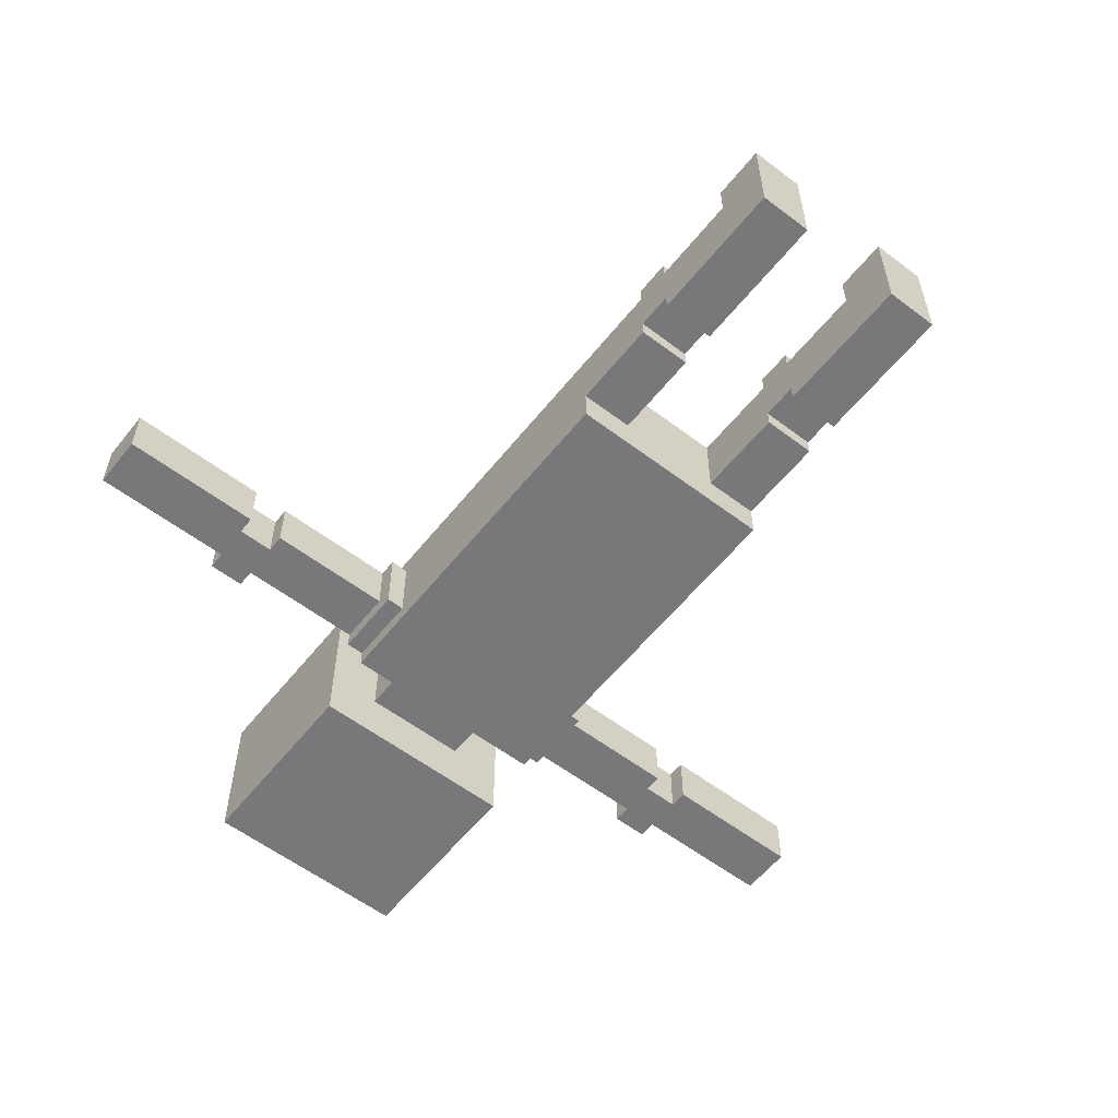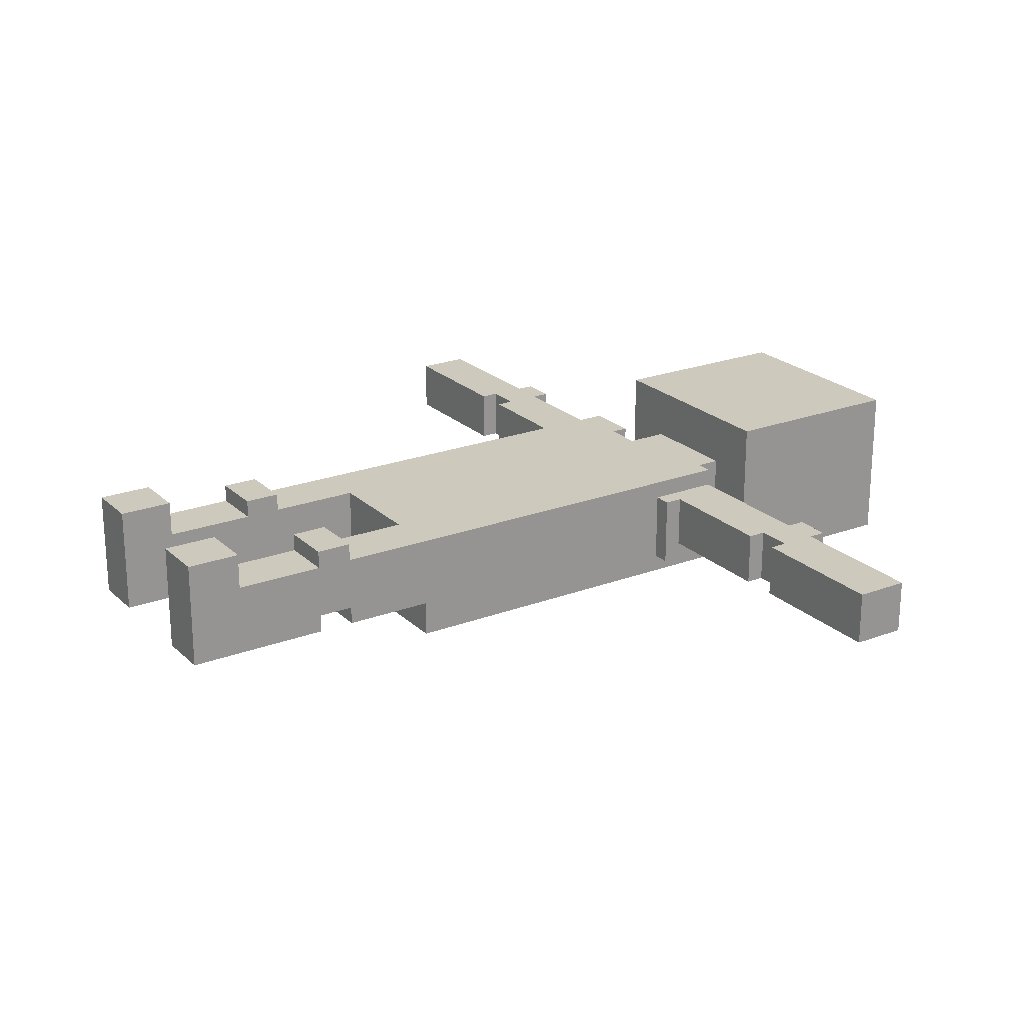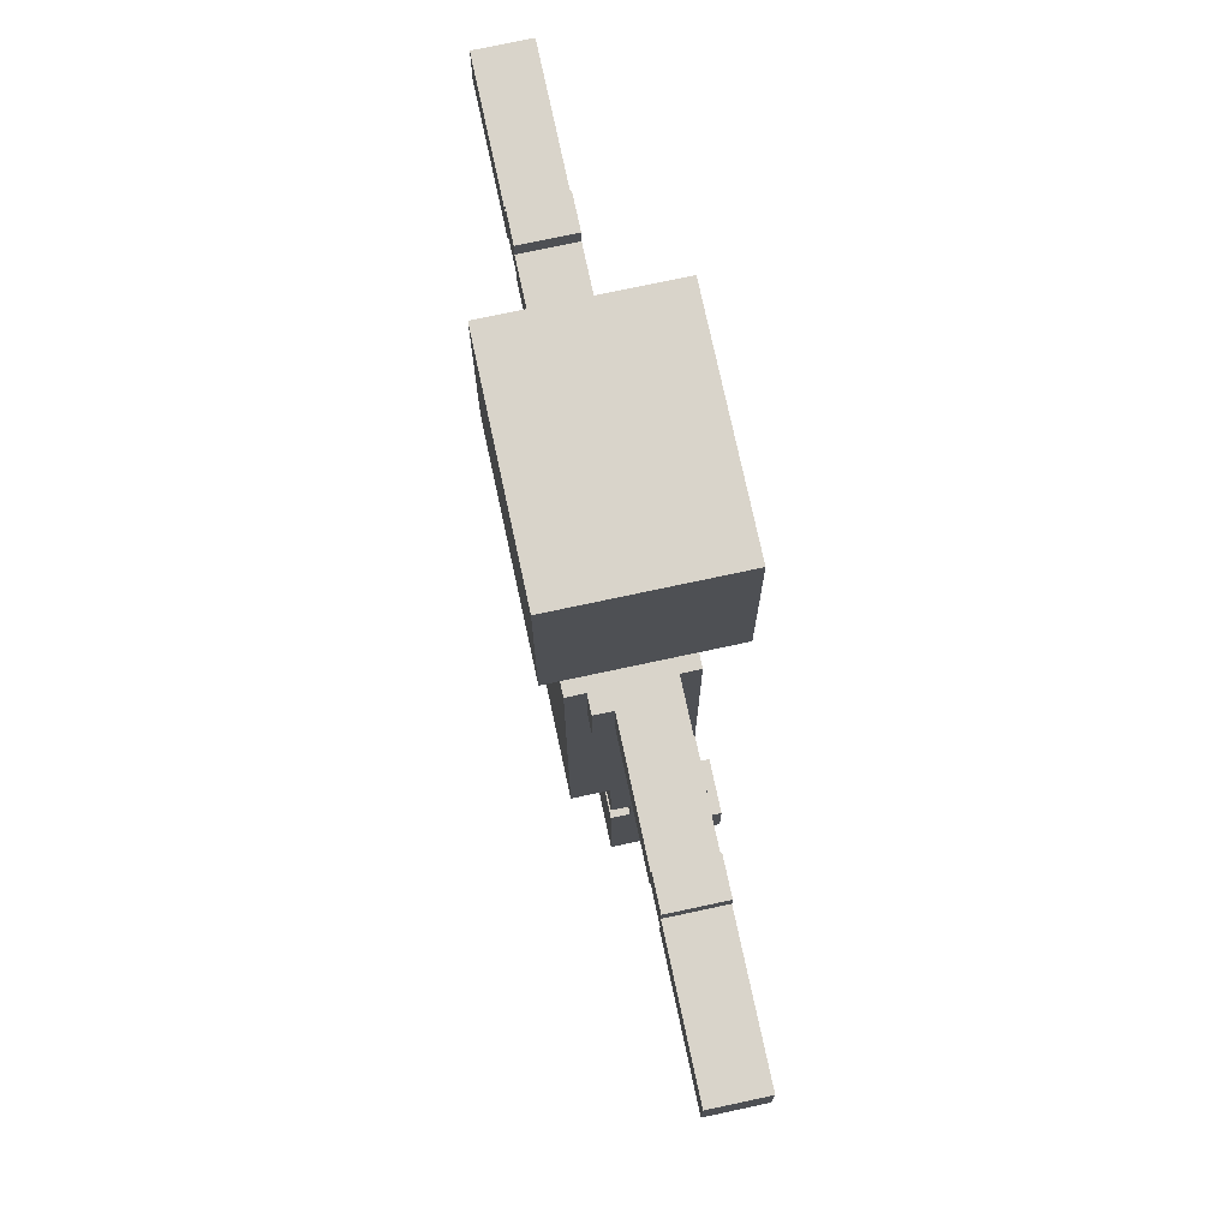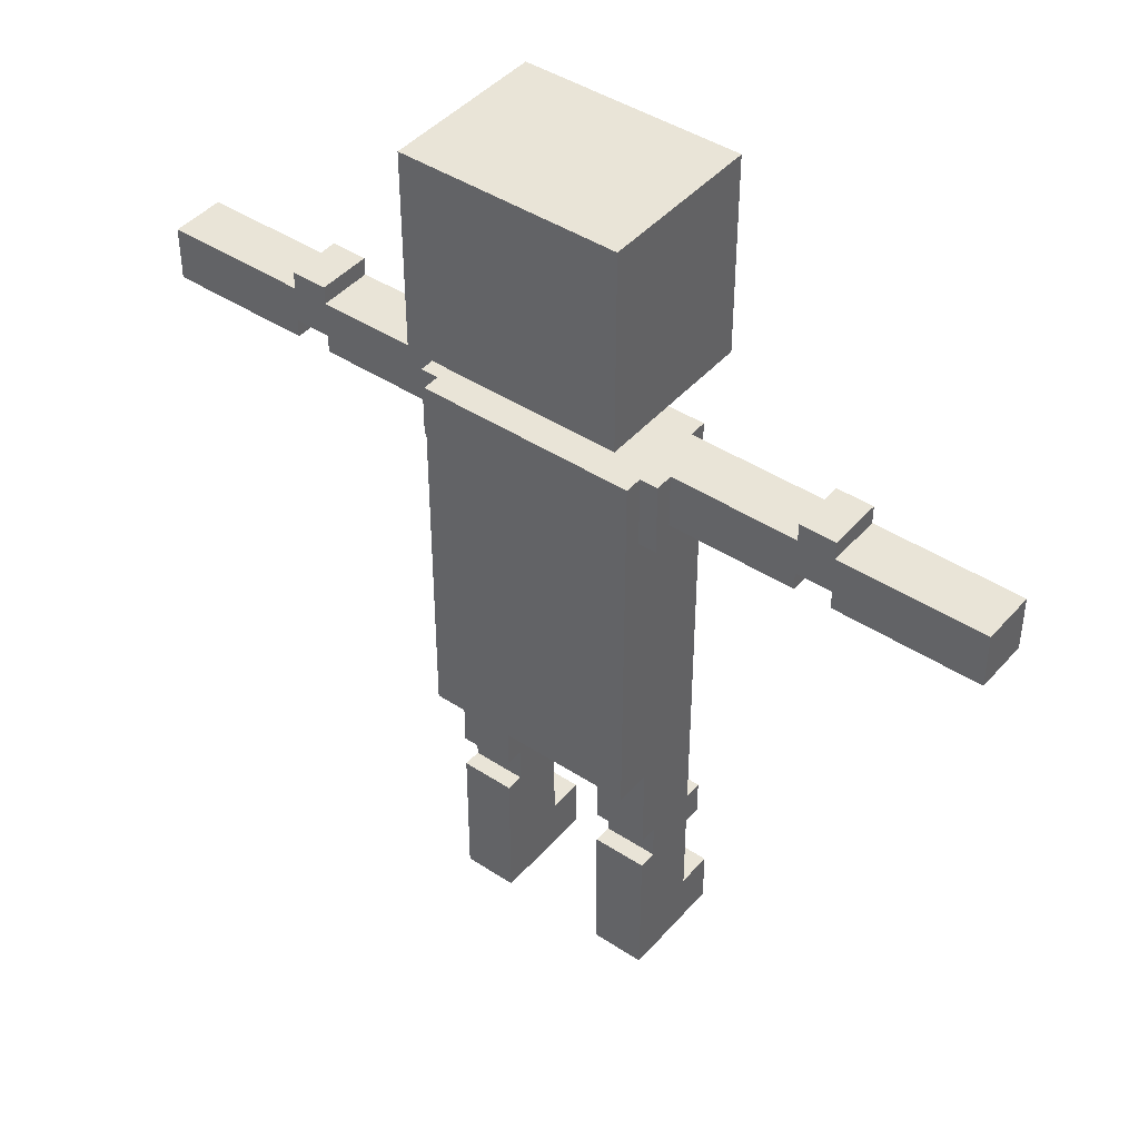
<metadata>
{"format":"obj","ext":"obj","renderer":"f3d","projection":"perspective","resolution":1024,"background":"white","views":[{"elev":-57.6,"azim":-38.2,"up":"+Z"},{"elev":22.6,"azim":57.0,"up":"+Z"},{"elev":74.8,"azim":-102.1,"up":"+Y"},{"elev":43.4,"azim":-142.3,"up":"+Y"}]}
</metadata>
<code>
o
v 0.1 4.3 -2.3
v 0.1 4.3 -2.6
v 0.1 4.6 -2.3
v 0.1 4.6 -2.6
v 0.9 4.6 -2.3
v 0.9 4.6 -2.6
v 0.9 4.7 -2.3
v 0.9 4.7 -2.6
v 1.1 4.3 -2.3
v 1.1 4.3 -2.6
v 1.1 4.4 -2.3
v 1.1 4.4 -2.6
v 1.8 4.2 -2.3
v 1.8 4.2 -2.7
v 1.8 4.3 -2.3
v 1.8 4.3 -2.6
v 1.8 4.6 -2.6
v 1.8 4.6 -2.7
v 1.9 1 -2
v 1.9 1 -2.6
v 1.9 1.3 -2
v 1.9 1.3 -2.2
v 1.9 1.8 -2.1
v 1.9 1.8 -2.2
v 1.9 1.8 -2.5
v 1.9 1.8 -2.6
v 1.9 2 -2.1
v 1.9 2 -2.2
v 1.9 2 -2.5
v 1.9 2 -2.6
v 1.9 2.5 -2.6
v 1.9 2.5 -2.8
v 1.9 4.2 -2.3
v 1.9 4.2 -2.7
v 1.9 4.6 -2.2
v 1.9 4.6 -2.3
v 1.9 4.6 -2.7
v 1.9 4.6 -2.8
v 1.9 4.9 -2
v 1.9 4.9 -2.9
v 1.9 6 -2
v 1.9 6 -2.9
v 2.2 4.6 -2.3
v 2.2 4.6 -2.6
v 2.2 4.9 -2.3
v 2.2 4.9 -2.6
v 2.8 1 -2
v 2.8 1 -2.6
v 2.8 1.3 -2
v 2.8 1.3 -2.2
v 2.8 1.8 -2.1
v 2.8 1.8 -2.2
v 2.8 1.8 -2.5
v 2.8 1.8 -2.6
v 2.8 2 -2.1
v 2.8 2 -2.2
v 2.8 2 -2.5
v 2.8 2 -2.6
v 2.8 2.5 -2.2
v 2.8 2.5 -2.6
v 2.8 4.5 -2.2
v 2.8 4.5 -2.3
v 2.8 4.6 -2.2
v 2.8 4.6 -2.3
v 3.9 4.6 -2.3
v 3.9 4.6 -2.6
v 3.9 4.7 -2.3
v 3.9 4.7 -2.6
v 4.1 4.3 -2.3
v 4.1 4.3 -2.6
v 4.1 4.4 -2.3
v 4.1 4.4 -2.6
v 0.9 4.3 -2.3
v 0.9 4.3 -2.6
v 0.9 4.4 -2.3
v 0.9 4.4 -2.6
v 1.1 4.6 -2.3
v 1.1 4.6 -2.6
v 1.1 4.7 -2.3
v 1.1 4.7 -2.6
v 2.2 1 -2
v 2.2 1 -2.6
v 2.2 1.3 -2
v 2.2 1.3 -2.2
v 2.2 1.8 -2.1
v 2.2 1.8 -2.2
v 2.2 1.8 -2.5
v 2.2 1.8 -2.6
v 2.2 2 -2.1
v 2.2 2 -2.2
v 2.2 2 -2.5
v 2.2 2 -2.6
v 2.2 2.5 -2.2
v 2.2 2.5 -2.6
v 2.2 4.5 -2.2
v 2.2 4.5 -2.3
v 2.2 4.6 -2.2
v 2.2 4.6 -2.3
v 2.8 4.6 -2.3
v 2.8 4.6 -2.6
v 2.8 4.9 -2.3
v 2.8 4.9 -2.6
v 3.1 1 -2
v 3.1 1 -2.6
v 3.1 1.3 -2
v 3.1 1.3 -2.2
v 3.1 1.8 -2.1
v 3.1 1.8 -2.2
v 3.1 1.8 -2.5
v 3.1 1.8 -2.6
v 3.1 2 -2.1
v 3.1 2 -2.2
v 3.1 2 -2.5
v 3.1 2 -2.6
v 3.1 2.5 -2.6
v 3.1 2.5 -2.8
v 3.1 4.2 -2.3
v 3.1 4.2 -2.7
v 3.1 4.6 -2.2
v 3.1 4.6 -2.3
v 3.1 4.6 -2.7
v 3.1 4.6 -2.8
v 3.1 4.9 -2
v 3.1 4.9 -2.9
v 3.1 6 -2
v 3.1 6 -2.9
v 3.2 4.2 -2.3
v 3.2 4.2 -2.7
v 3.2 4.3 -2.3
v 3.2 4.3 -2.6
v 3.2 4.6 -2.6
v 3.2 4.6 -2.7
v 3.9 4.3 -2.3
v 3.9 4.3 -2.6
v 3.9 4.4 -2.3
v 3.9 4.4 -2.6
v 4.1 4.6 -2.3
v 4.1 4.6 -2.6
v 4.1 4.7 -2.3
v 4.1 4.7 -2.6
v 4.9 4.3 -2.3
v 4.9 4.3 -2.6
v 4.9 4.6 -2.3
v 4.9 4.6 -2.6
v 1.9 1 -2
v 1.9 1.3 -2
v 1.9 4.9 -2
v 1.9 6 -2
v 2.2 1 -2
v 2.2 1.3 -2
v 2.8 1 -2
v 2.8 1.3 -2
v 3.1 1 -2
v 3.1 1.3 -2
v 3.1 4.9 -2
v 3.1 6 -2
v 1.9 1.8 -2.1
v 1.9 2 -2.1
v 2.2 1.8 -2.1
v 2.2 2 -2.1
v 2.8 1.8 -2.1
v 2.8 2 -2.1
v 3.1 1.8 -2.1
v 3.1 2 -2.1
v 1.9 1.3 -2.2
v 1.9 1.8 -2.2
v 1.9 2 -2.2
v 1.9 4.6 -2.2
v 2.2 1.3 -2.2
v 2.2 1.8 -2.2
v 2.2 2 -2.2
v 2.2 2.5 -2.2
v 2.2 4.5 -2.2
v 2.2 4.6 -2.2
v 2.8 1.3 -2.2
v 2.8 1.8 -2.2
v 2.8 2 -2.2
v 2.8 2.5 -2.2
v 2.8 4.5 -2.2
v 2.8 4.6 -2.2
v 3.1 1.3 -2.2
v 3.1 1.8 -2.2
v 3.1 2 -2.2
v 3.1 4.6 -2.2
v 0.1 4.3 -2.3
v 0.1 4.6 -2.3
v 0.9 4.3 -2.3
v 0.9 4.4 -2.3
v 0.9 4.6 -2.3
v 0.9 4.7 -2.3
v 1.1 4.3 -2.3
v 1.1 4.4 -2.3
v 1.1 4.6 -2.3
v 1.1 4.7 -2.3
v 1.8 4.2 -2.3
v 1.8 4.3 -2.3
v 1.9 4.2 -2.3
v 1.9 4.6 -2.3
v 2.2 4.5 -2.3
v 2.2 4.6 -2.3
v 2.2 4.9 -2.3
v 2.8 4.5 -2.3
v 2.8 4.6 -2.3
v 2.8 4.9 -2.3
v 3.1 4.2 -2.3
v 3.1 4.6 -2.3
v 3.2 4.2 -2.3
v 3.2 4.3 -2.3
v 3.9 4.3 -2.3
v 3.9 4.4 -2.3
v 3.9 4.6 -2.3
v 3.9 4.7 -2.3
v 4.1 4.3 -2.3
v 4.1 4.4 -2.3
v 4.1 4.6 -2.3
v 4.1 4.7 -2.3
v 4.9 4.3 -2.3
v 4.9 4.6 -2.3
v 1.9 1.8 -2.5
v 1.9 2 -2.5
v 2.2 1.8 -2.5
v 2.2 2 -2.5
v 2.8 1.8 -2.5
v 2.8 2 -2.5
v 3.1 1.8 -2.5
v 3.1 2 -2.5
v 0.1 4.3 -2.6
v 0.1 4.6 -2.6
v 0.9 4.3 -2.6
v 0.9 4.4 -2.6
v 0.9 4.6 -2.6
v 0.9 4.7 -2.6
v 1.1 4.3 -2.6
v 1.1 4.4 -2.6
v 1.1 4.6 -2.6
v 1.1 4.7 -2.6
v 1.8 4.3 -2.6
v 1.8 4.6 -2.6
v 1.9 1 -2.6
v 1.9 1.8 -2.6
v 1.9 2 -2.6
v 1.9 2.5 -2.6
v 2.2 1 -2.6
v 2.2 1.8 -2.6
v 2.2 2 -2.6
v 2.2 2.5 -2.6
v 2.2 4.6 -2.6
v 2.2 4.9 -2.6
v 2.8 1 -2.6
v 2.8 1.8 -2.6
v 2.8 2 -2.6
v 2.8 2.5 -2.6
v 2.8 4.6 -2.6
v 2.8 4.9 -2.6
v 3.1 1 -2.6
v 3.1 1.8 -2.6
v 3.1 2 -2.6
v 3.1 2.5 -2.6
v 3.2 4.3 -2.6
v 3.2 4.6 -2.6
v 3.9 4.3 -2.6
v 3.9 4.4 -2.6
v 3.9 4.6 -2.6
v 3.9 4.7 -2.6
v 4.1 4.3 -2.6
v 4.1 4.4 -2.6
v 4.1 4.6 -2.6
v 4.1 4.7 -2.6
v 4.9 4.3 -2.6
v 4.9 4.6 -2.6
v 1.8 4.2 -2.7
v 1.8 4.6 -2.7
v 1.9 4.2 -2.7
v 1.9 4.6 -2.7
v 3.1 4.2 -2.7
v 3.1 4.6 -2.7
v 3.2 4.2 -2.7
v 3.2 4.6 -2.7
v 1.9 2.5 -2.8
v 1.9 4.6 -2.8
v 3.1 2.5 -2.8
v 3.1 4.6 -2.8
v 1.9 4.9 -2.9
v 1.9 6 -2.9
v 3.1 4.9 -2.9
v 3.1 6 -2.9
v 1.9 1 -2
v 2.2 1 -2
v 2.8 1 -2
v 3.1 1 -2
v 1.9 1 -2.6
v 2.2 1 -2.6
v 2.8 1 -2.6
v 3.1 1 -2.6
v 1.9 1.8 -2.1
v 2.2 1.8 -2.1
v 2.8 1.8 -2.1
v 3.1 1.8 -2.1
v 1.9 1.8 -2.2
v 2.2 1.8 -2.2
v 2.8 1.8 -2.2
v 3.1 1.8 -2.2
v 1.9 2 -2.5
v 2.2 2 -2.5
v 2.8 2 -2.5
v 3.1 2 -2.5
v 1.9 2 -2.6
v 2.2 2 -2.6
v 2.8 2 -2.6
v 3.1 2 -2.6
v 2.2 2.5 -2.2
v 2.8 2.5 -2.2
v 1.9 2.5 -2.6
v 2.2 2.5 -2.6
v 2.8 2.5 -2.6
v 3.1 2.5 -2.6
v 1.9 2.5 -2.8
v 3.1 2.5 -2.8
v 1.8 4.2 -2.3
v 1.9 4.2 -2.3
v 3.1 4.2 -2.3
v 3.2 4.2 -2.3
v 1.8 4.2 -2.7
v 1.9 4.2 -2.7
v 3.1 4.2 -2.7
v 3.2 4.2 -2.7
v 0.1 4.3 -2.3
v 0.9 4.3 -2.3
v 1.1 4.3 -2.3
v 1.8 4.3 -2.3
v 3.2 4.3 -2.3
v 3.9 4.3 -2.3
v 4.1 4.3 -2.3
v 4.9 4.3 -2.3
v 0.1 4.3 -2.6
v 0.9 4.3 -2.6
v 1.1 4.3 -2.6
v 1.8 4.3 -2.6
v 3.2 4.3 -2.6
v 3.9 4.3 -2.6
v 4.1 4.3 -2.6
v 4.9 4.3 -2.6
v 0.9 4.4 -2.3
v 1.1 4.4 -2.3
v 3.9 4.4 -2.3
v 4.1 4.4 -2.3
v 0.9 4.4 -2.6
v 1.1 4.4 -2.6
v 3.9 4.4 -2.6
v 4.1 4.4 -2.6
v 1.9 4.9 -2
v 3.1 4.9 -2
v 2.2 4.9 -2.3
v 2.8 4.9 -2.3
v 2.2 4.9 -2.6
v 2.8 4.9 -2.6
v 1.9 4.9 -2.9
v 3.1 4.9 -2.9
v 1.9 1.3 -2
v 2.2 1.3 -2
v 2.8 1.3 -2
v 3.1 1.3 -2
v 1.9 1.3 -2.2
v 2.2 1.3 -2.2
v 2.8 1.3 -2.2
v 3.1 1.3 -2.2
v 1.9 1.8 -2.5
v 2.2 1.8 -2.5
v 2.8 1.8 -2.5
v 3.1 1.8 -2.5
v 1.9 1.8 -2.6
v 2.2 1.8 -2.6
v 2.8 1.8 -2.6
v 3.1 1.8 -2.6
v 1.9 2 -2.1
v 2.2 2 -2.1
v 2.8 2 -2.1
v 3.1 2 -2.1
v 1.9 2 -2.2
v 2.2 2 -2.2
v 2.8 2 -2.2
v 3.1 2 -2.2
v 2.2 4.5 -2.2
v 2.8 4.5 -2.2
v 2.2 4.5 -2.3
v 2.8 4.5 -2.3
v 1.9 4.6 -2.2
v 2.2 4.6 -2.2
v 2.8 4.6 -2.2
v 3.1 4.6 -2.2
v 0.1 4.6 -2.3
v 0.9 4.6 -2.3
v 1.1 4.6 -2.3
v 1.9 4.6 -2.3
v 2.2 4.6 -2.3
v 2.8 4.6 -2.3
v 3.1 4.6 -2.3
v 3.9 4.6 -2.3
v 4.1 4.6 -2.3
v 4.9 4.6 -2.3
v 0.1 4.6 -2.6
v 0.9 4.6 -2.6
v 1.1 4.6 -2.6
v 1.8 4.6 -2.6
v 2.2 4.6 -2.6
v 2.8 4.6 -2.6
v 3.2 4.6 -2.6
v 3.9 4.6 -2.6
v 4.1 4.6 -2.6
v 4.9 4.6 -2.6
v 1.8 4.6 -2.7
v 1.9 4.6 -2.7
v 3.1 4.6 -2.7
v 3.2 4.6 -2.7
v 1.9 4.6 -2.8
v 3.1 4.6 -2.8
v 0.9 4.7 -2.3
v 1.1 4.7 -2.3
v 3.9 4.7 -2.3
v 4.1 4.7 -2.3
v 0.9 4.7 -2.6
v 1.1 4.7 -2.6
v 3.9 4.7 -2.6
v 4.1 4.7 -2.6
v 1.9 6 -2
v 3.1 6 -2
v 1.9 6 -2.9
v 3.1 6 -2.9
f 3 2 1
f 4 2 3
f 7 6 5
f 8 6 7
f 11 10 9
f 12 10 11
f 15 14 13
f 16 14 15
f 17 14 16
f 18 14 17
f 21 20 19
f 22 20 21
f 24 20 22
f 25 20 24
f 26 20 25
f 27 24 23
f 27 25 24
f 28 25 27
f 29 25 28
f 31 30 29
f 31 29 28
f 33 31 28
f 33 32 31
f 34 32 33
f 35 33 28
f 36 33 35
f 37 32 34
f 38 32 37
f 41 40 39
f 42 40 41
f 45 44 43
f 46 44 45
f 49 48 47
f 50 48 49
f 52 48 50
f 53 48 52
f 54 48 53
f 55 52 51
f 55 53 52
f 56 53 55
f 57 53 56
f 59 58 57
f 59 57 56
f 60 58 59
f 63 62 61
f 64 62 63
f 67 66 65
f 68 66 67
f 71 70 69
f 72 70 71
f 73 74 75
f 75 74 76
f 77 78 79
f 79 78 80
f 81 82 83
f 83 82 84
f 84 82 86
f 86 82 87
f 87 82 88
f 85 86 89
f 86 87 89
f 89 87 90
f 90 87 91
f 91 92 93
f 90 91 93
f 93 92 94
f 95 96 97
f 97 96 98
f 99 100 101
f 101 100 102
f 103 104 105
f 105 104 106
f 106 104 108
f 108 104 109
f 109 104 110
f 107 108 111
f 108 109 111
f 111 109 112
f 112 109 113
f 113 114 115
f 112 113 115
f 112 115 117
f 115 116 117
f 117 116 118
f 112 117 119
f 119 117 120
f 118 116 121
f 121 116 122
f 123 124 125
f 125 124 126
f 127 128 129
f 129 128 130
f 130 128 131
f 131 128 132
f 133 134 135
f 135 134 136
f 137 138 139
f 139 138 140
f 141 142 143
f 143 142 144
f 149 146 145
f 150 146 149
f 153 152 151
f 154 152 153
f 155 148 147
f 156 148 155
f 159 158 157
f 160 158 159
f 163 162 161
f 164 162 163
f 169 166 165
f 170 166 169
f 171 168 167
f 172 168 171
f 173 168 172
f 174 168 173
f 178 173 172
f 179 173 178
f 181 176 175
f 182 176 181
f 183 180 179
f 183 178 177
f 183 179 178
f 184 180 183
f 187 186 185
f 188 186 187
f 189 186 188
f 192 190 189
f 192 189 188
f 193 190 192
f 194 190 193
f 196 192 191
f 196 193 192
f 197 196 195
f 198 193 196
f 198 196 197
f 202 200 199
f 202 201 200
f 203 201 202
f 204 201 203
f 207 206 205
f 208 206 207
f 209 206 208
f 210 206 209
f 211 206 210
f 214 212 211
f 214 211 210
f 215 212 214
f 216 212 215
f 217 214 213
f 217 215 214
f 218 215 217
f 219 220 221
f 221 220 222
f 223 224 225
f 225 224 226
f 227 228 229
f 229 228 230
f 230 228 231
f 231 232 234
f 230 231 234
f 234 232 235
f 235 232 236
f 233 234 237
f 234 235 237
f 237 235 238
f 239 240 243
f 243 240 244
f 241 242 245
f 245 242 246
f 247 248 253
f 253 248 254
f 249 250 255
f 255 250 256
f 251 252 257
f 257 252 258
f 259 260 261
f 261 260 262
f 262 260 263
f 263 264 266
f 262 263 266
f 266 264 267
f 267 264 268
f 265 266 269
f 266 267 269
f 269 267 270
f 271 272 273
f 273 272 274
f 275 276 277
f 277 276 278
f 279 280 281
f 281 280 282
f 283 284 285
f 285 284 286
f 291 288 287
f 292 288 291
f 293 290 289
f 294 290 293
f 299 296 295
f 300 296 299
f 301 298 297
f 302 298 301
f 307 304 303
f 308 304 307
f 309 306 305
f 310 306 309
f 314 312 311
f 315 312 314
f 317 314 313
f 317 316 315
f 317 315 314
f 318 316 317
f 323 320 319
f 324 320 323
f 325 322 321
f 326 322 325
f 335 328 327
f 336 328 335
f 337 330 329
f 338 330 337
f 339 332 331
f 340 332 339
f 341 334 333
f 342 334 341
f 347 344 343
f 348 344 347
f 349 346 345
f 350 346 349
f 353 352 351
f 354 352 353
f 355 353 351
f 356 352 354
f 357 355 351
f 357 356 355
f 358 352 356
f 358 356 357
f 359 360 363
f 363 360 364
f 361 362 365
f 365 362 366
f 367 368 371
f 371 368 372
f 369 370 373
f 373 370 374
f 375 376 379
f 379 376 380
f 377 378 381
f 381 378 382
f 383 384 385
f 385 384 386
f 387 388 394
f 394 388 395
f 389 390 396
f 396 390 397
f 391 392 401
f 401 392 402
f 394 395 403
f 393 394 403
f 403 395 404
f 404 395 405
f 396 397 406
f 397 398 406
f 406 398 407
f 407 398 408
f 399 400 409
f 409 400 410
f 404 405 411
f 406 407 411
f 405 406 411
f 411 407 412
f 412 407 413
f 413 407 414
f 412 413 415
f 415 413 416
f 417 418 421
f 421 418 422
f 419 420 423
f 423 420 424
f 425 426 427
f 427 426 428

</code>
